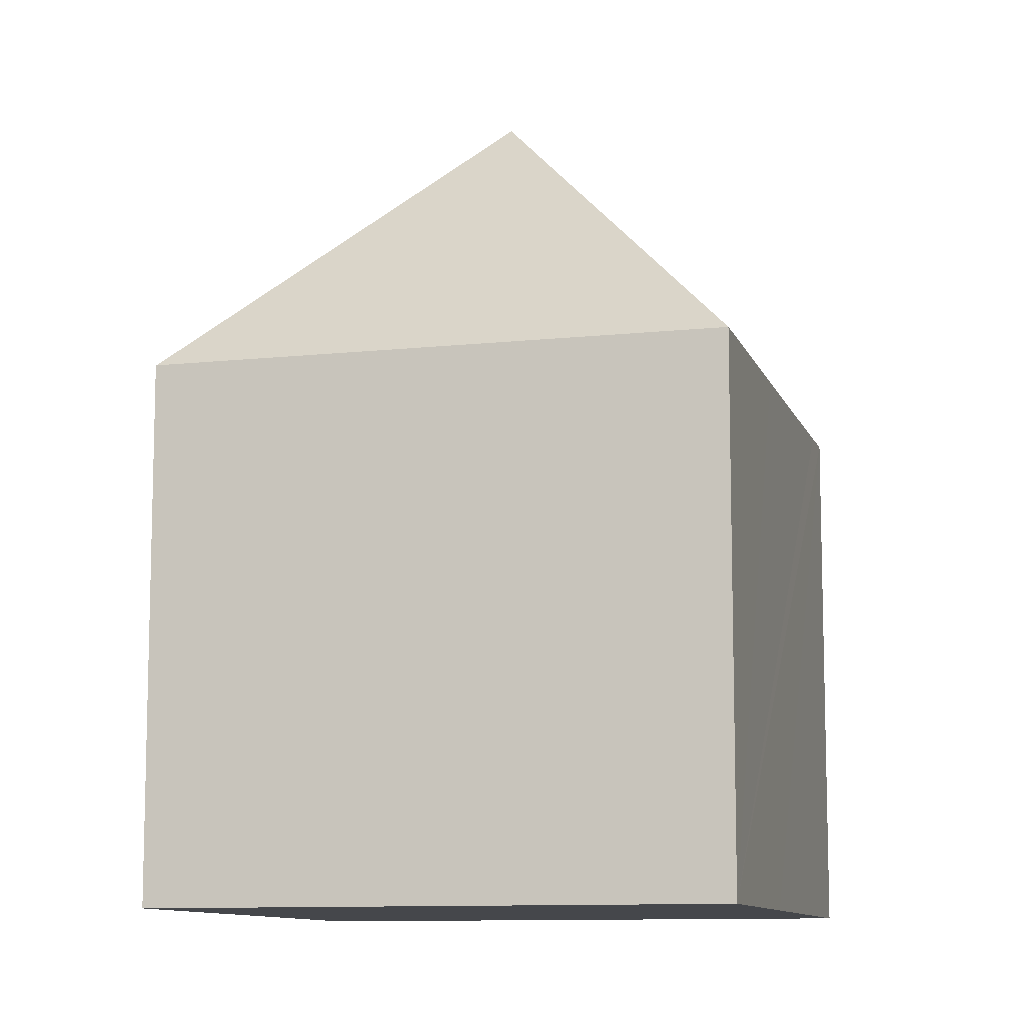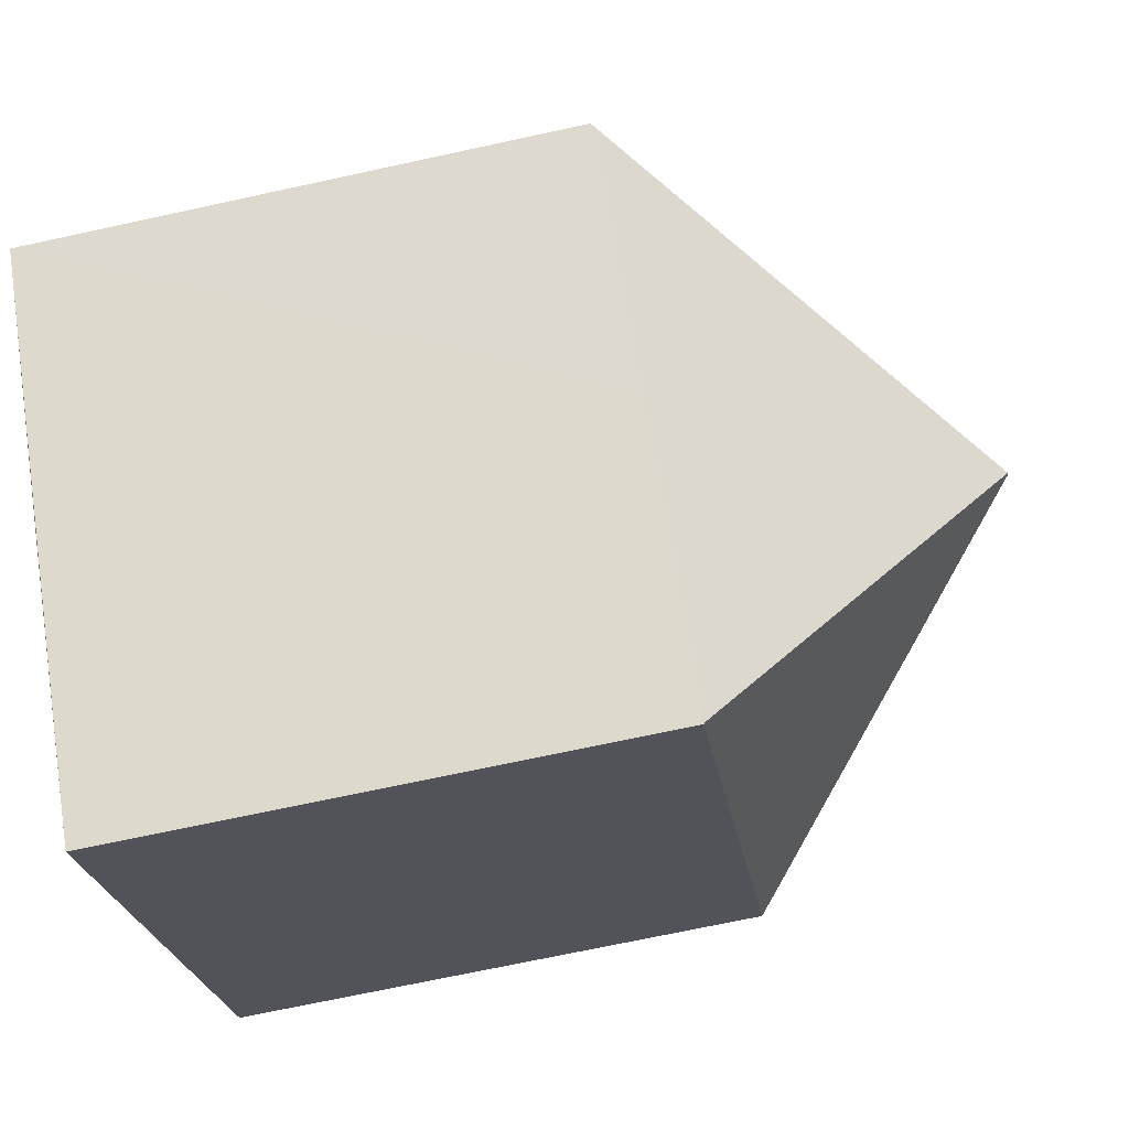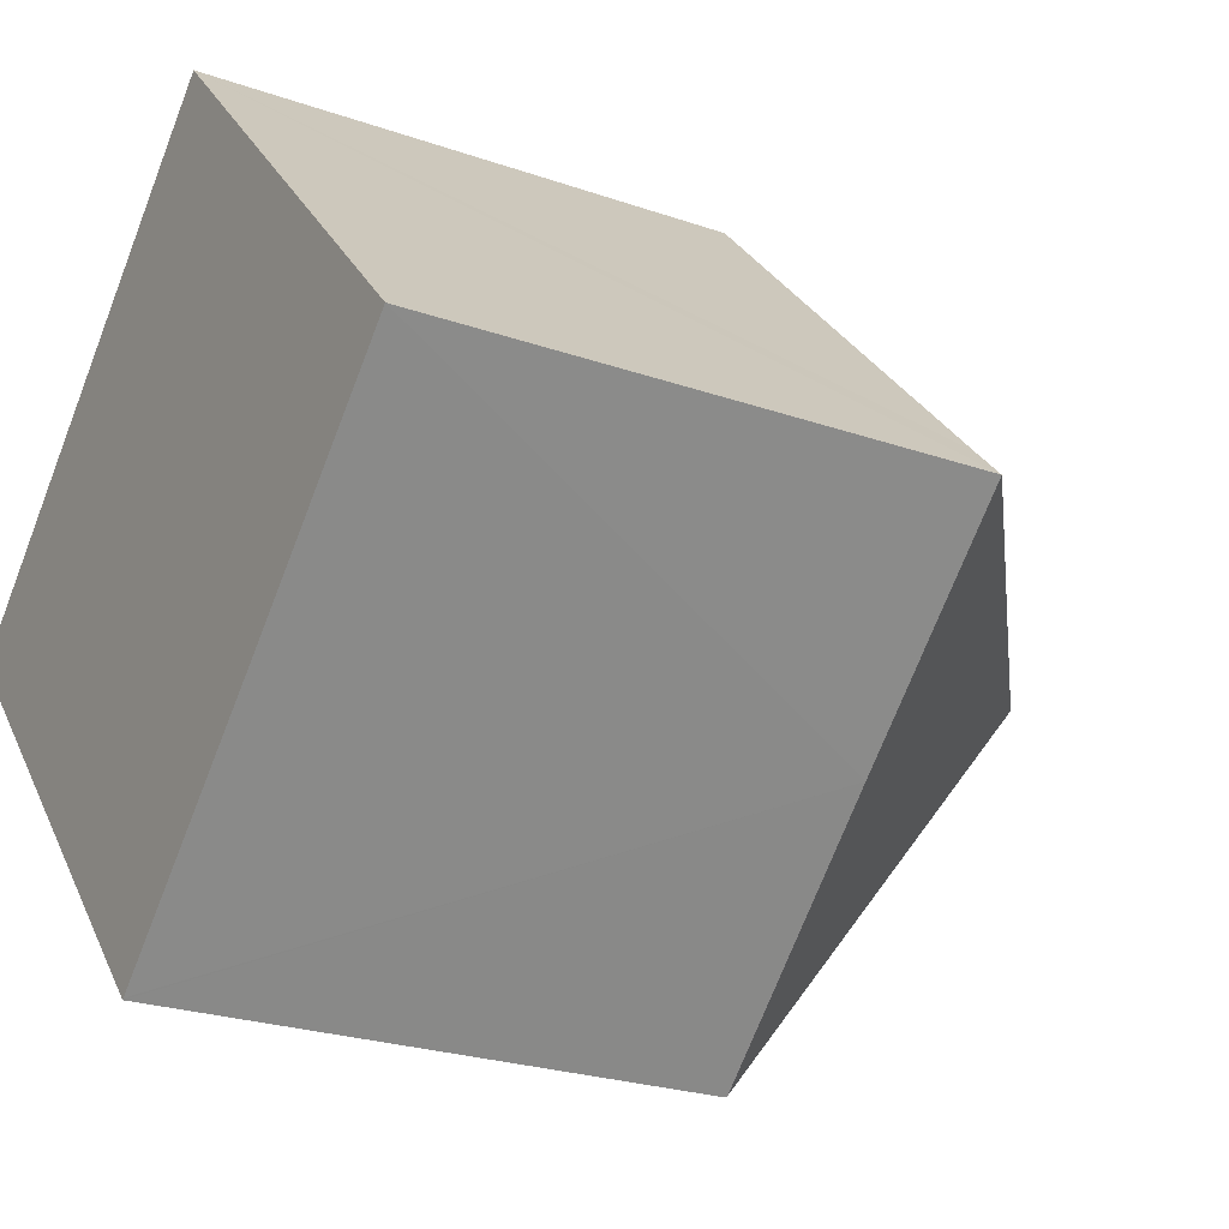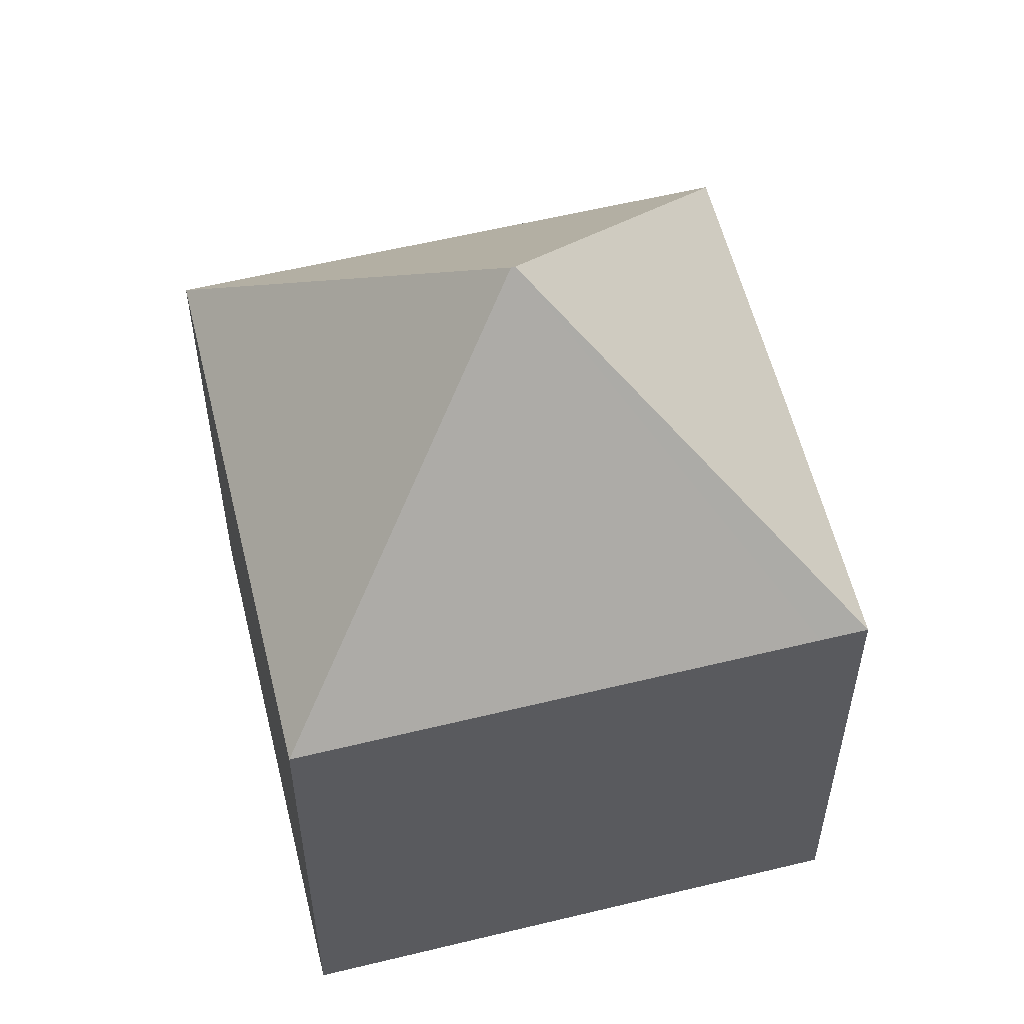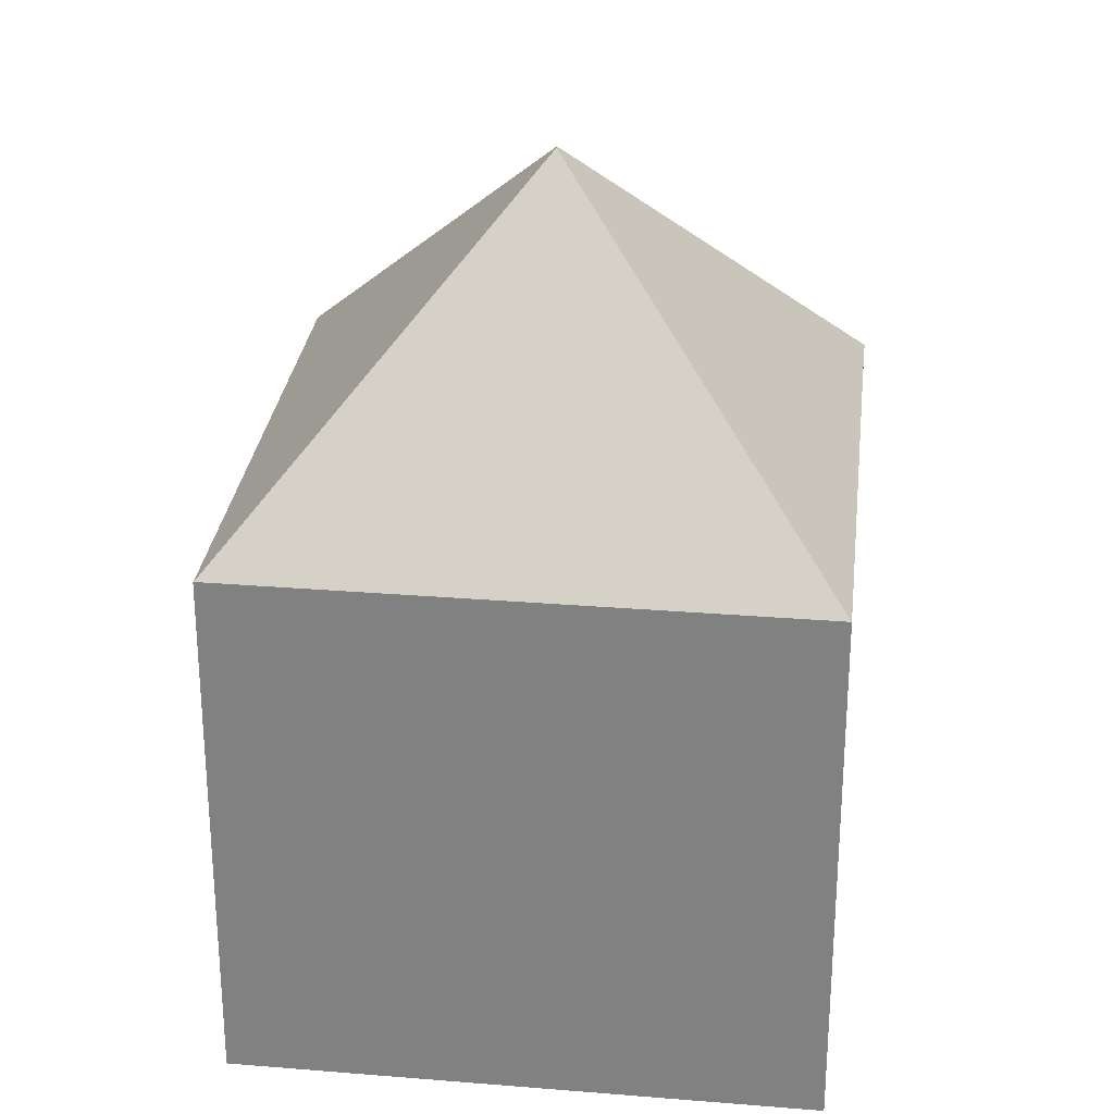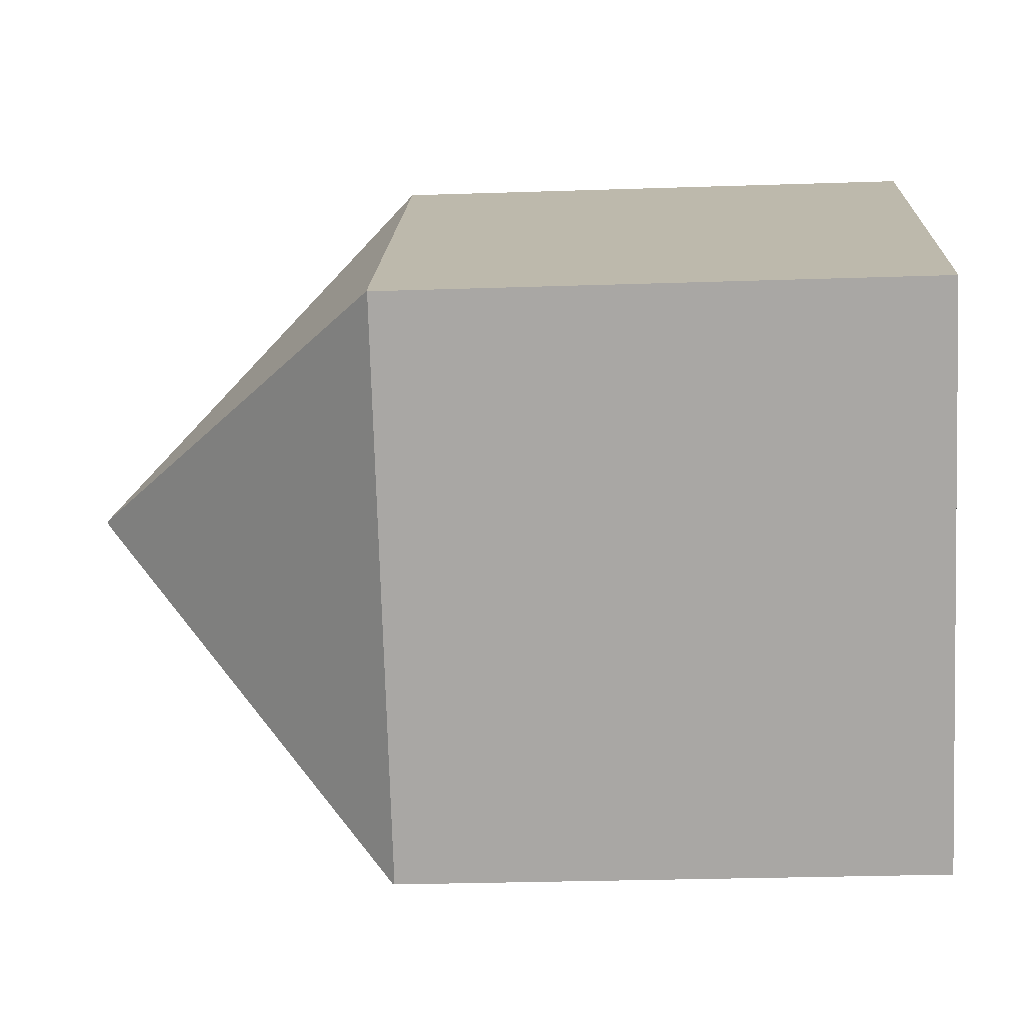
<metadata>
{"format":"obj","ext":"obj","renderer":"f3d","projection":"perspective","resolution":1024,"background":"white","views":[{"elev":-10.2,"azim":-28.0,"up":"+Y"},{"elev":-69.9,"azim":102.3,"up":"+Z"},{"elev":-24.3,"azim":59.9,"up":"+Z"},{"elev":57.6,"azim":32.8,"up":"+Y"},{"elev":28.5,"azim":-36.5,"up":"+Y"},{"elev":-28.2,"azim":-87.1,"up":"+Z"}]}
</metadata>
<code>
v  11.03 14.91 -11.77
v  11.41 23.54 -0.407
v  11.07 14.96 -11.73
v  8.306 14.9 -8.859
v  3.846 14.88 -4.102
v  11.33 23.54 -0.325
v  0.015 14.89 0.014
v  0 14.86 9.102e-16
v  11.67 14.89 11.1
v  21.78 14.89 0.253
v  22.72 14.9 -0.736
v  16.21 14.89 6.234
v  17.2 14.88 -6.003
v  11.03 7.205e-16 -11.77
v  8.306 5.425e-16 -8.859
v  0 0 0
v  3.846 2.512e-16 -4.102
v  11.67 -6.798e-16 11.1
v  0.015 -8.573e-19 0.014
v  16.21 -3.817e-16 6.234
v  22.72 4.507e-17 -0.736
v  21.78 -1.549e-17 0.253
v  11.07 7.184e-16 -11.73
v  17.2 3.676e-16 -6.003
g defaultobject
f 1 2 3
f 2 1 4
f 2 4 5
f 2 5 6
f 6 5 7
f 7 5 8
f 6 7 9
f 2 10 11
f 10 2 12
f 12 2 9
f 9 2 6
f 13 2 11
f 2 13 3
f 14 4 1
f 4 14 5
f 5 14 8
f 8 14 15
f 8 15 16
f 16 15 17
f 8 9 7
f 9 8 16
f 9 16 18
f 18 16 19
f 18 12 9
f 12 18 10
f 10 18 11
f 11 18 20
f 11 20 21
f 21 20 22
f 13 1 3
f 1 13 14
f 14 13 23
f 21 13 11
f 13 21 23
f 23 21 24
f 17 19 16
f 19 17 18
f 18 17 15
f 18 15 14
f 18 14 20
f 20 14 23
f 20 23 24
f 20 24 22
f 22 24 21

</code>
